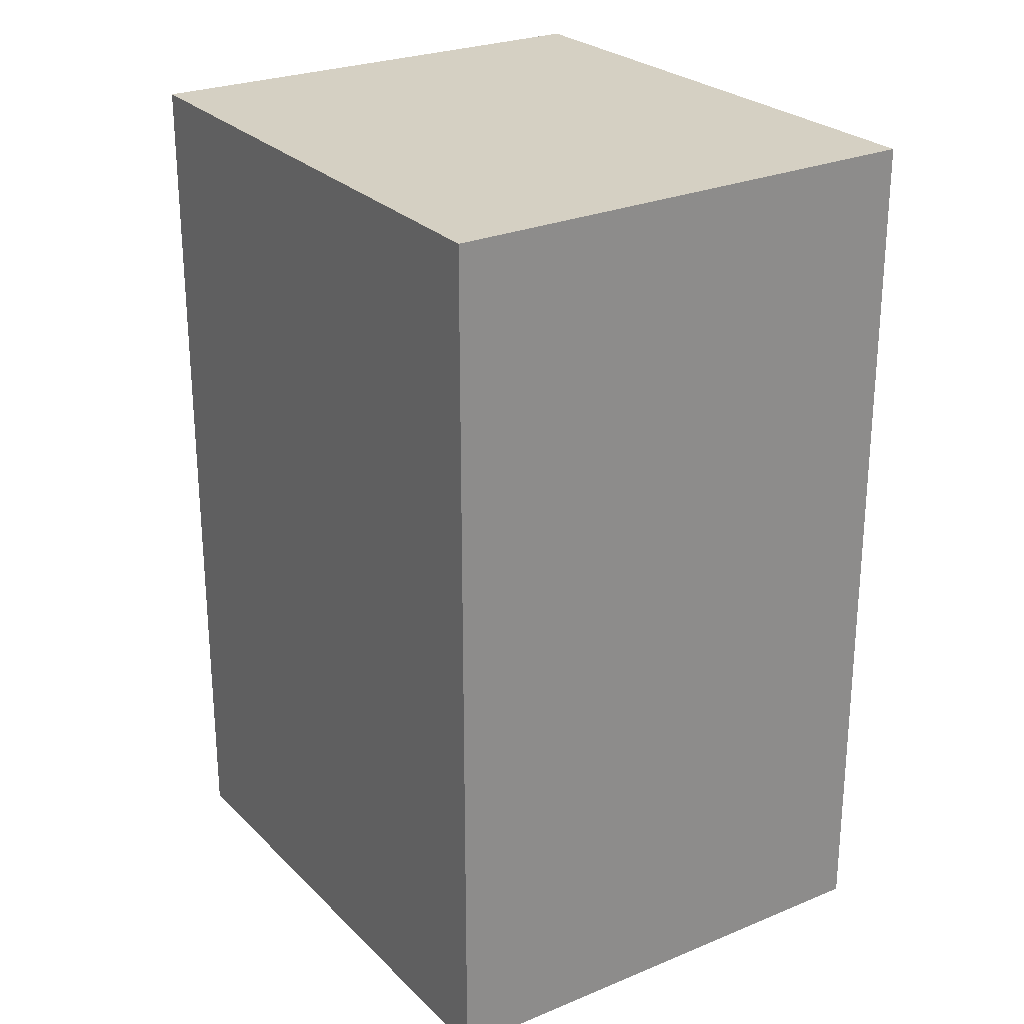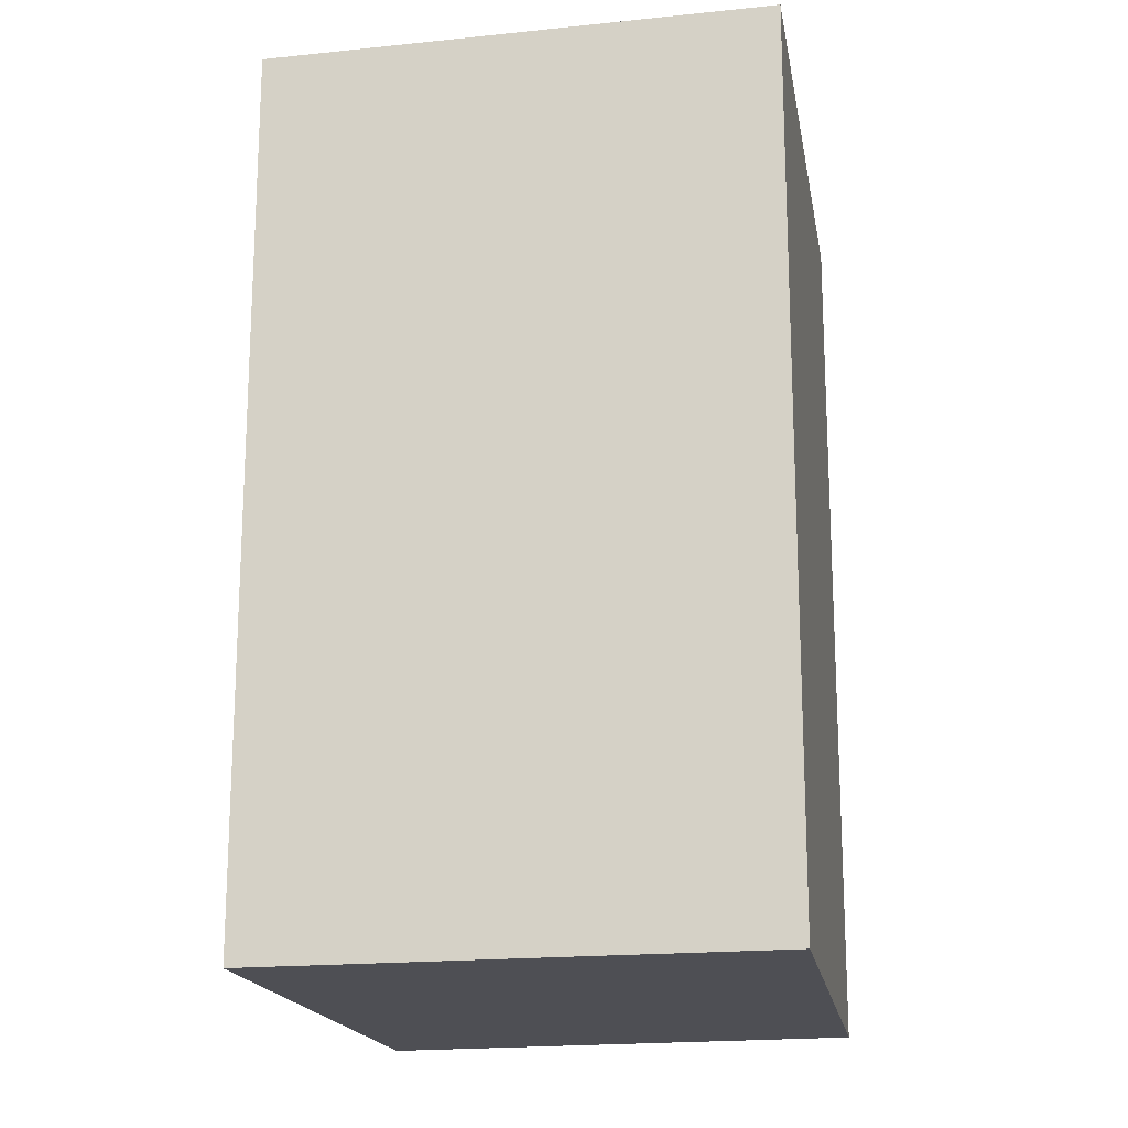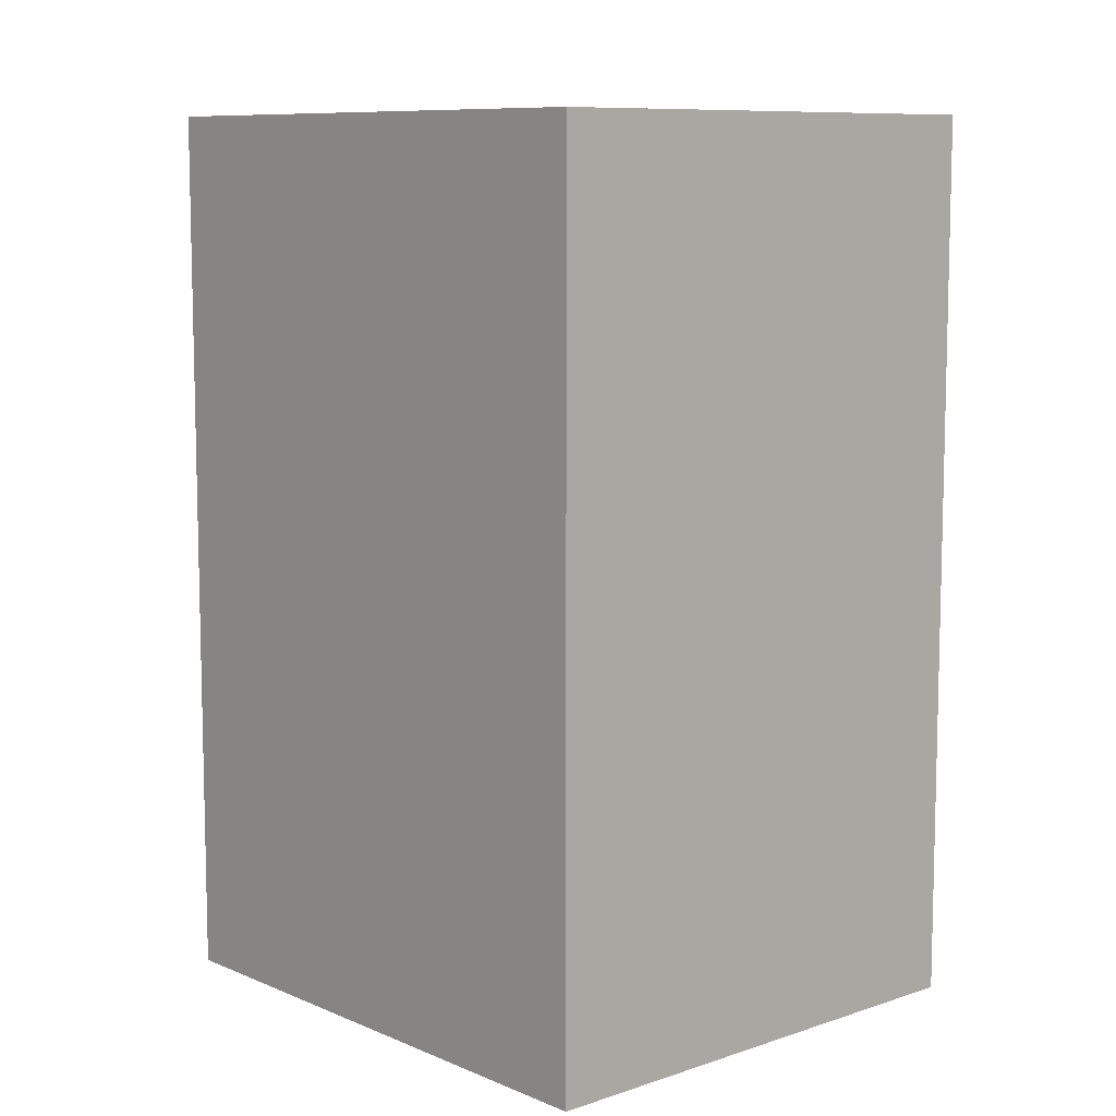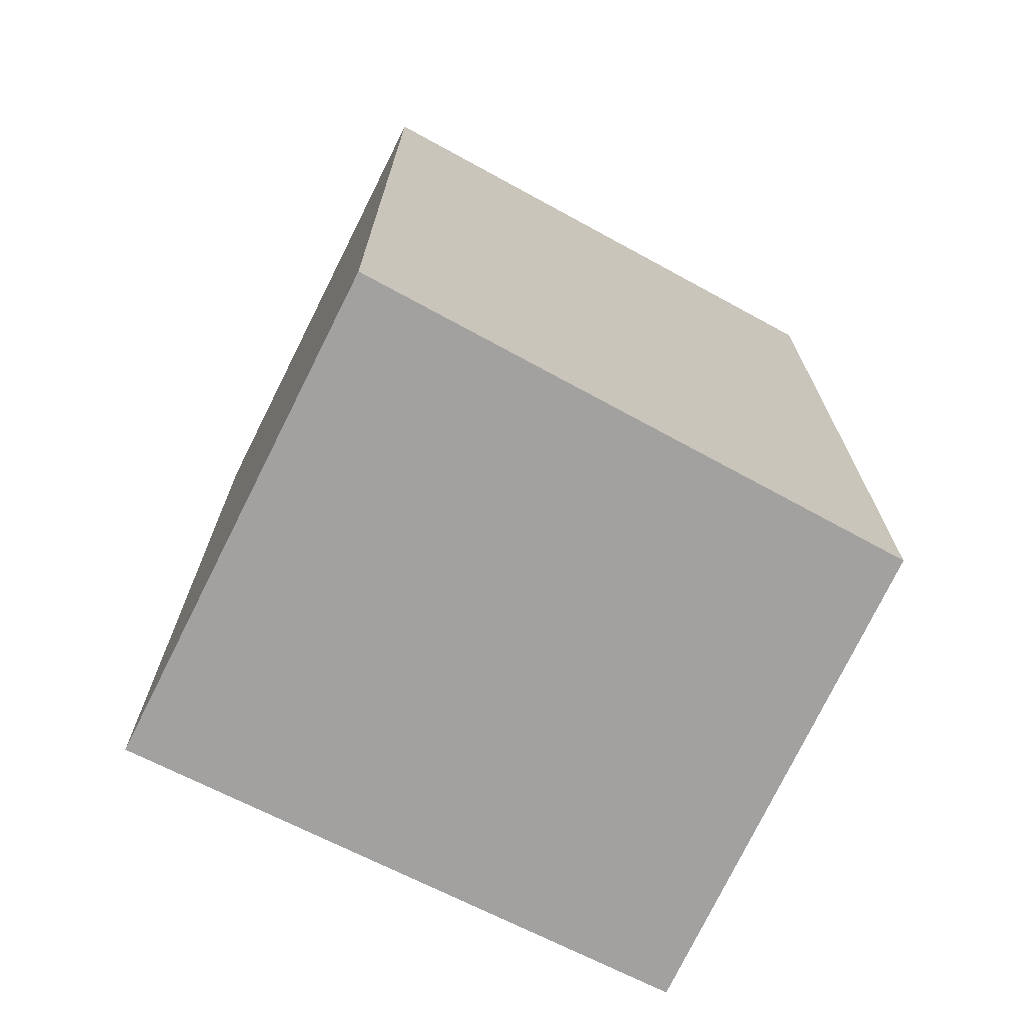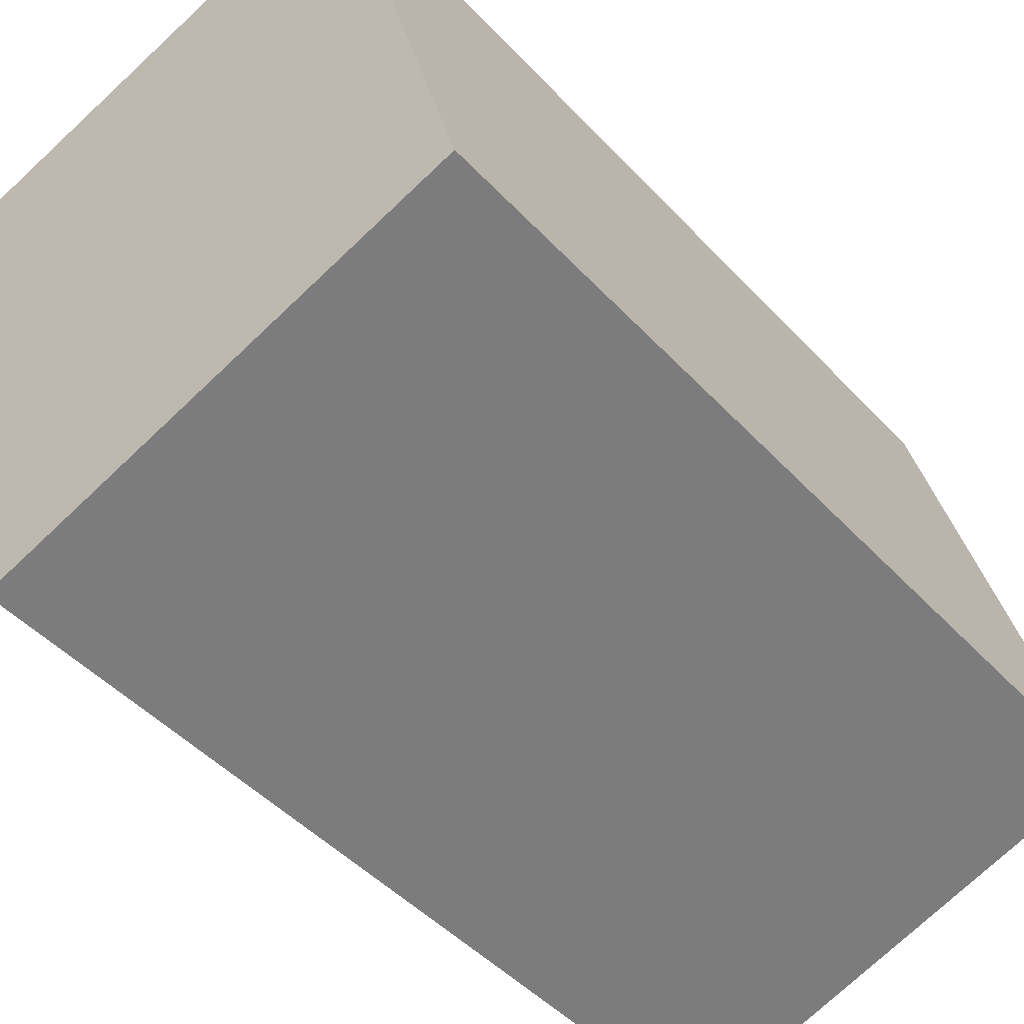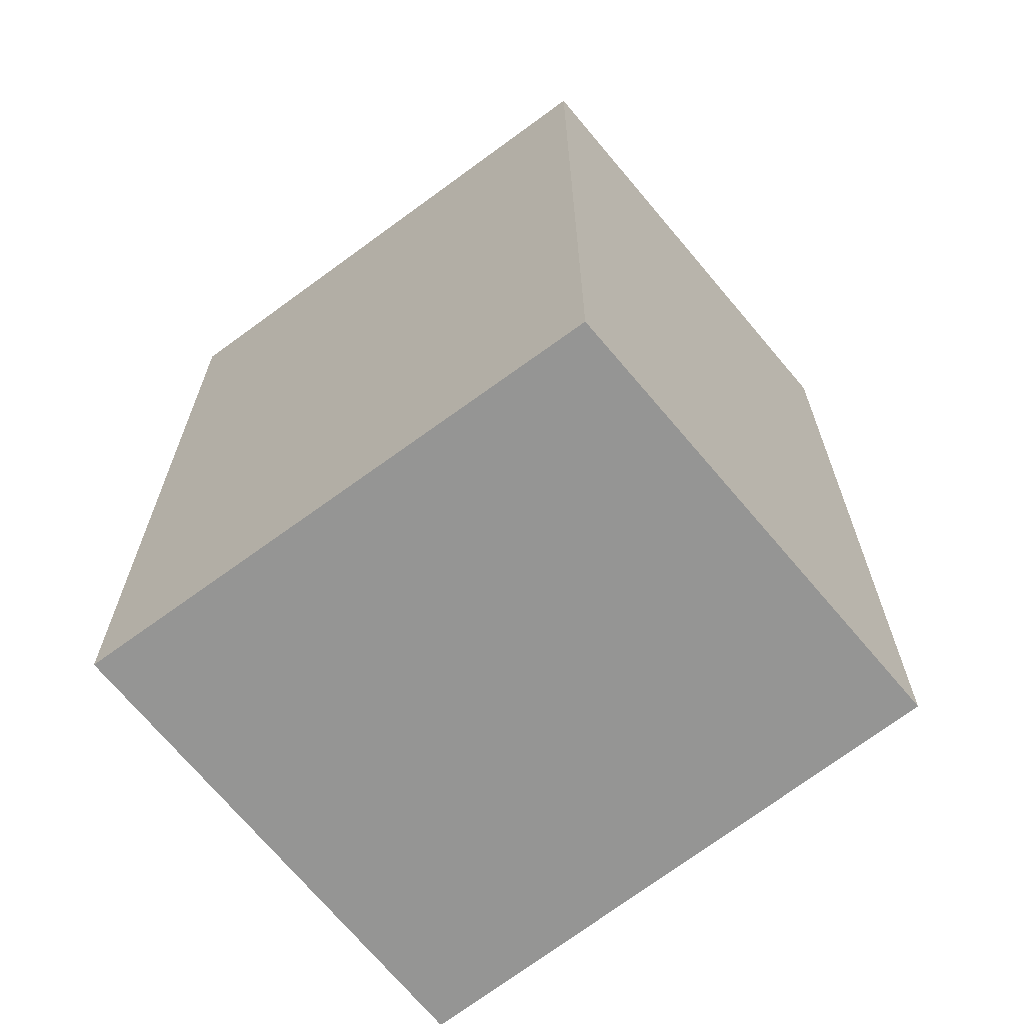
<metadata>
{"format":"obj","ext":"obj","renderer":"f3d","projection":"perspective","resolution":1024,"background":"white","views":[{"elev":26.2,"azim":-50.7,"up":"+Y"},{"elev":-18.3,"azim":-5.7,"up":"+Y"},{"elev":9.1,"azim":-59.0,"up":"+Y"},{"elev":-72.2,"azim":46.2,"up":"+Y"},{"elev":-46.3,"azim":39.8,"up":"+Z"},{"elev":-67.4,"azim":111.2,"up":"+Y"}]}
</metadata>
<code>
v  0 5.745 3.518e-16
v  4.09 5.745 -2.516
v  1.094 5.745 -3.536
v  3.141 5.745 0.972
v  1.094 2.165e-16 -3.536
v  0 0 0
v  3.141 -5.952e-17 0.972
v  4.09 1.541e-16 -2.516
g defaultobject
f 1 2 3
f 2 1 4
f 5 1 3
f 1 5 6
f 6 4 1
f 4 6 7
f 7 2 4
f 2 7 8
f 8 3 2
f 3 8 5
f 8 6 5
f 6 8 7

</code>
